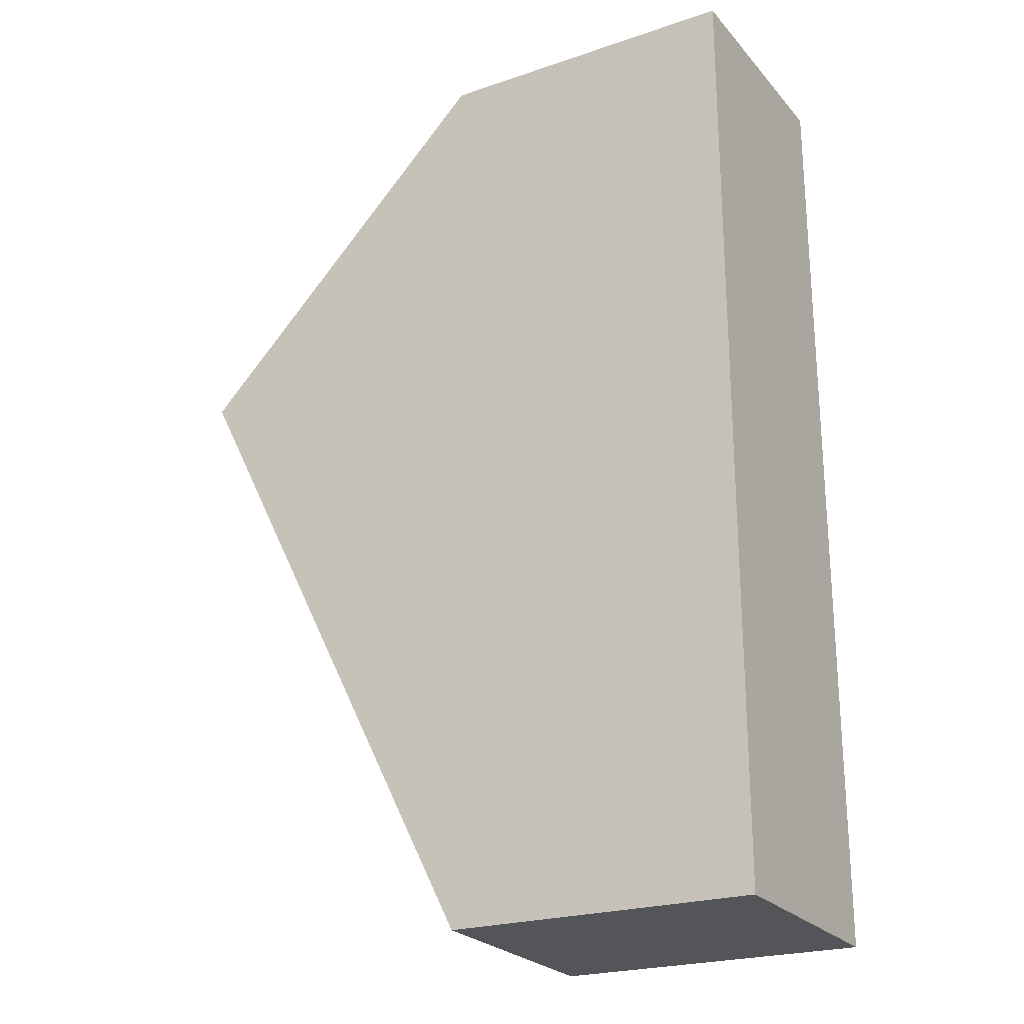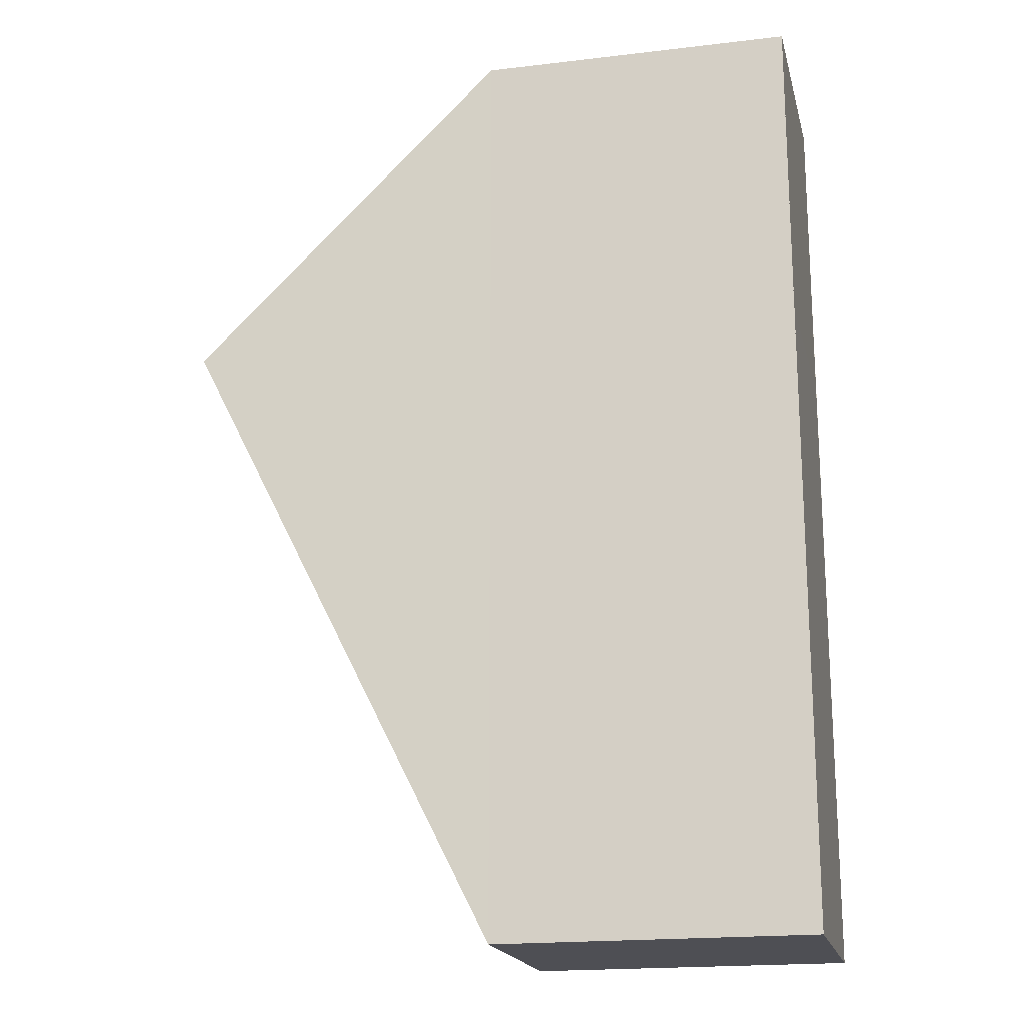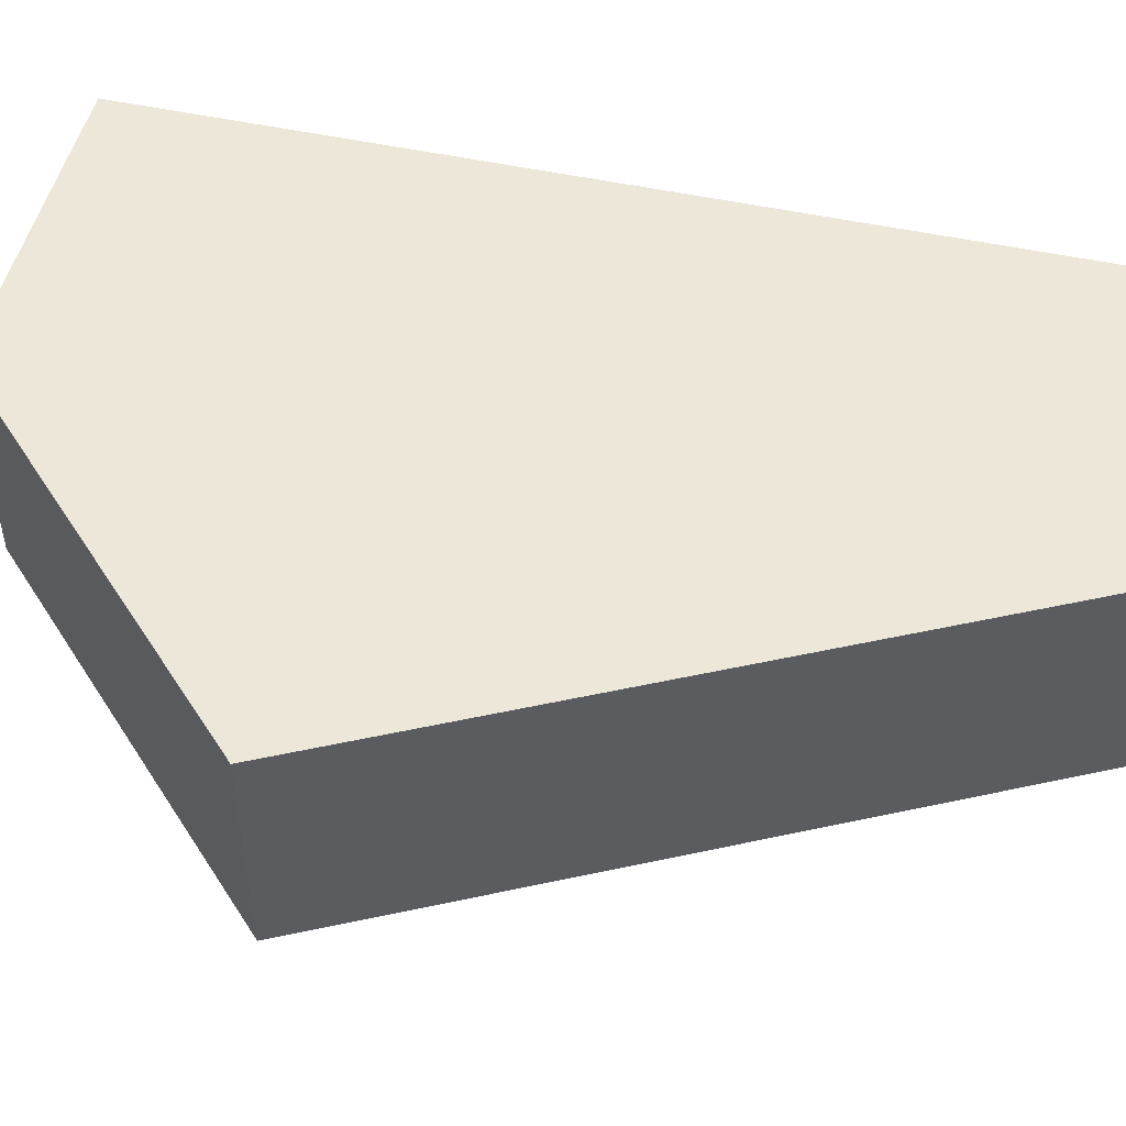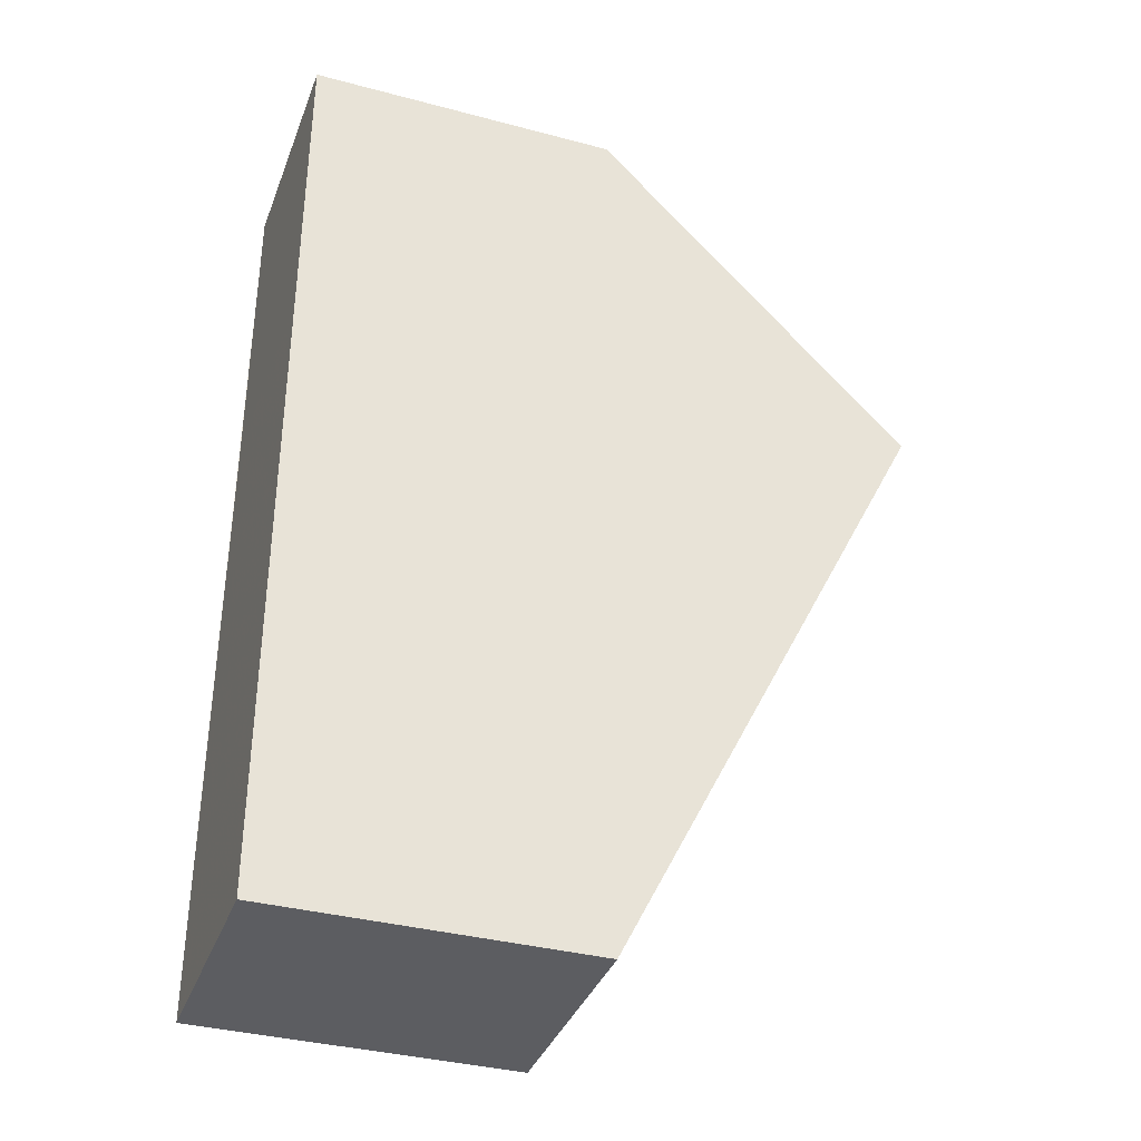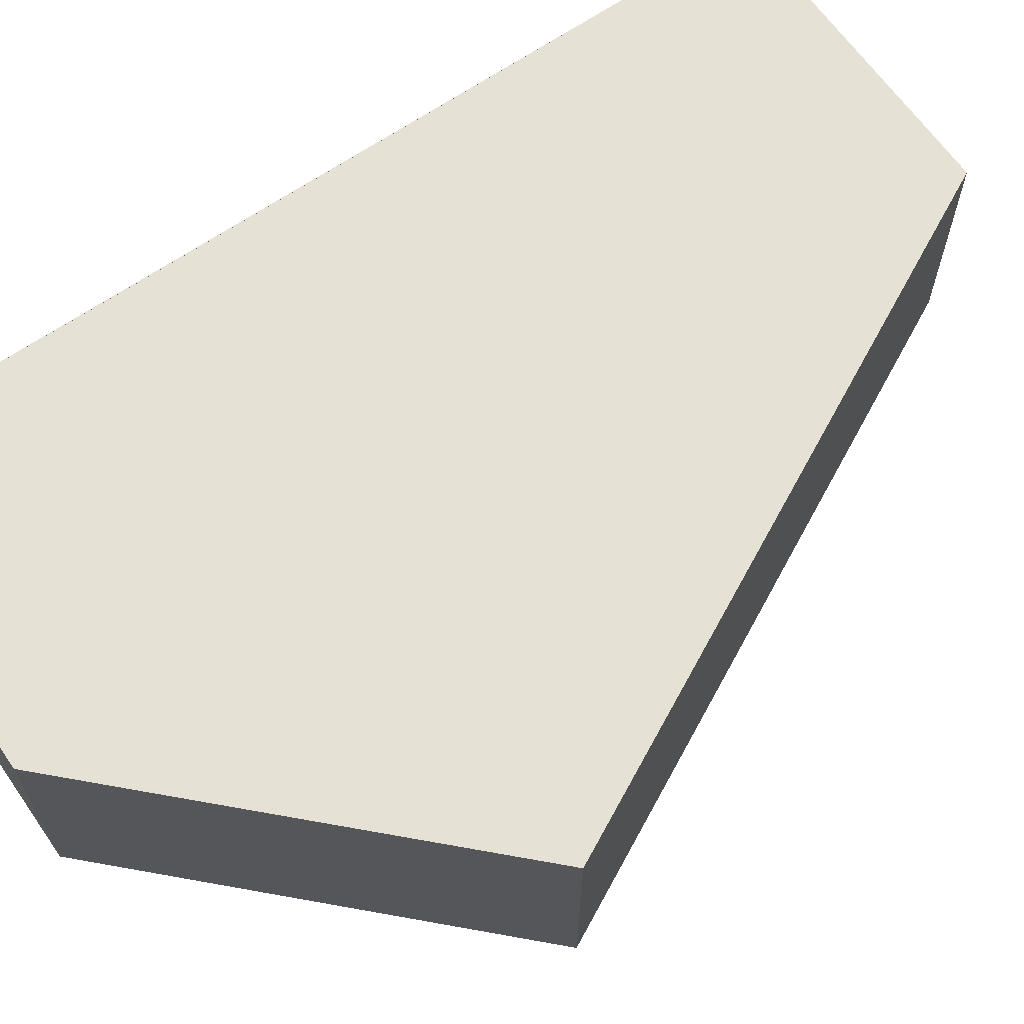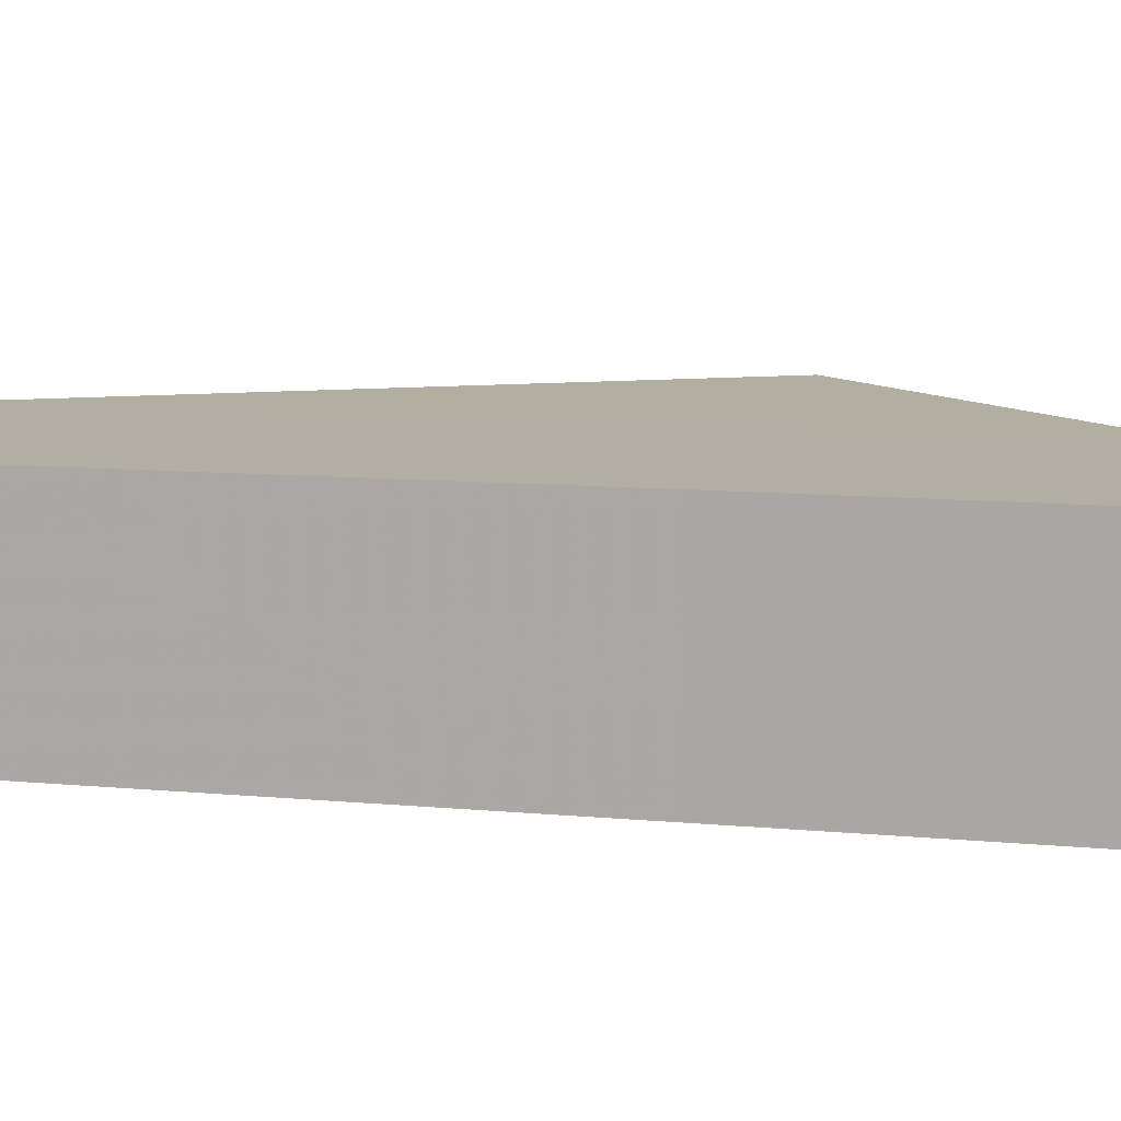
<metadata>
{"format":"obj","ext":"obj","renderer":"f3d","projection":"perspective","resolution":1024,"background":"white","views":[{"elev":-24.1,"azim":30.6,"up":"+Y"},{"elev":-18.4,"azim":12.5,"up":"+Y"},{"elev":49.8,"azim":-76.7,"up":"+Z"},{"elev":-36.7,"azim":160.5,"up":"+Y"},{"elev":65.1,"azim":-124.8,"up":"+Z"},{"elev":10.8,"azim":102.7,"up":"+Z"}]}
</metadata>
<code>
o 5944
v 2244 1889 19.05
v 2244 1889 19.06
v 2244 1889 19.05
v 2244 1888 19.06
v 2244 1888 19.05
v 2244 1888 19.05
v 2244 1889 19.06
v 2244 1889 19.06
v 2244 1889 19.06
v 2244 1889 19.05
v 2244 1889 19.05
v 2244 1889 19.06
v 2244 1888 19.06
v 2244 1888 19.05
v 2244 1889 19.06
v 2244 1889 19.05
v 2244 1888 19.06
v 2244 1888 19.05
v 2244 1888 19.06
v 2244 1888 19.05
v 2244 1889 19.05
v 2244 1888 19.06
v 2244 1888 19.05
v 2244 1889 19.06
v 2244 1889 19.06
v 2244 1889 19.05
v 2244 1889 19.06
v 2244 1889 19.05
v 2244 1889 19.05
v 2244 1889 19.06
f 1 2 3
f 4 3 2
f 5 1 6
f 7 4 8
f 5 9 10
f 7 11 12
f 3 13 14
f 10 15 16
f 15 17 13
f 18 13 17
f 12 18 19
f 16 20 21
f 22 20 23
f 19 24 25
f 26 24 27
f 18 28 29
f 15 29 28
f 2 29 30

</code>
